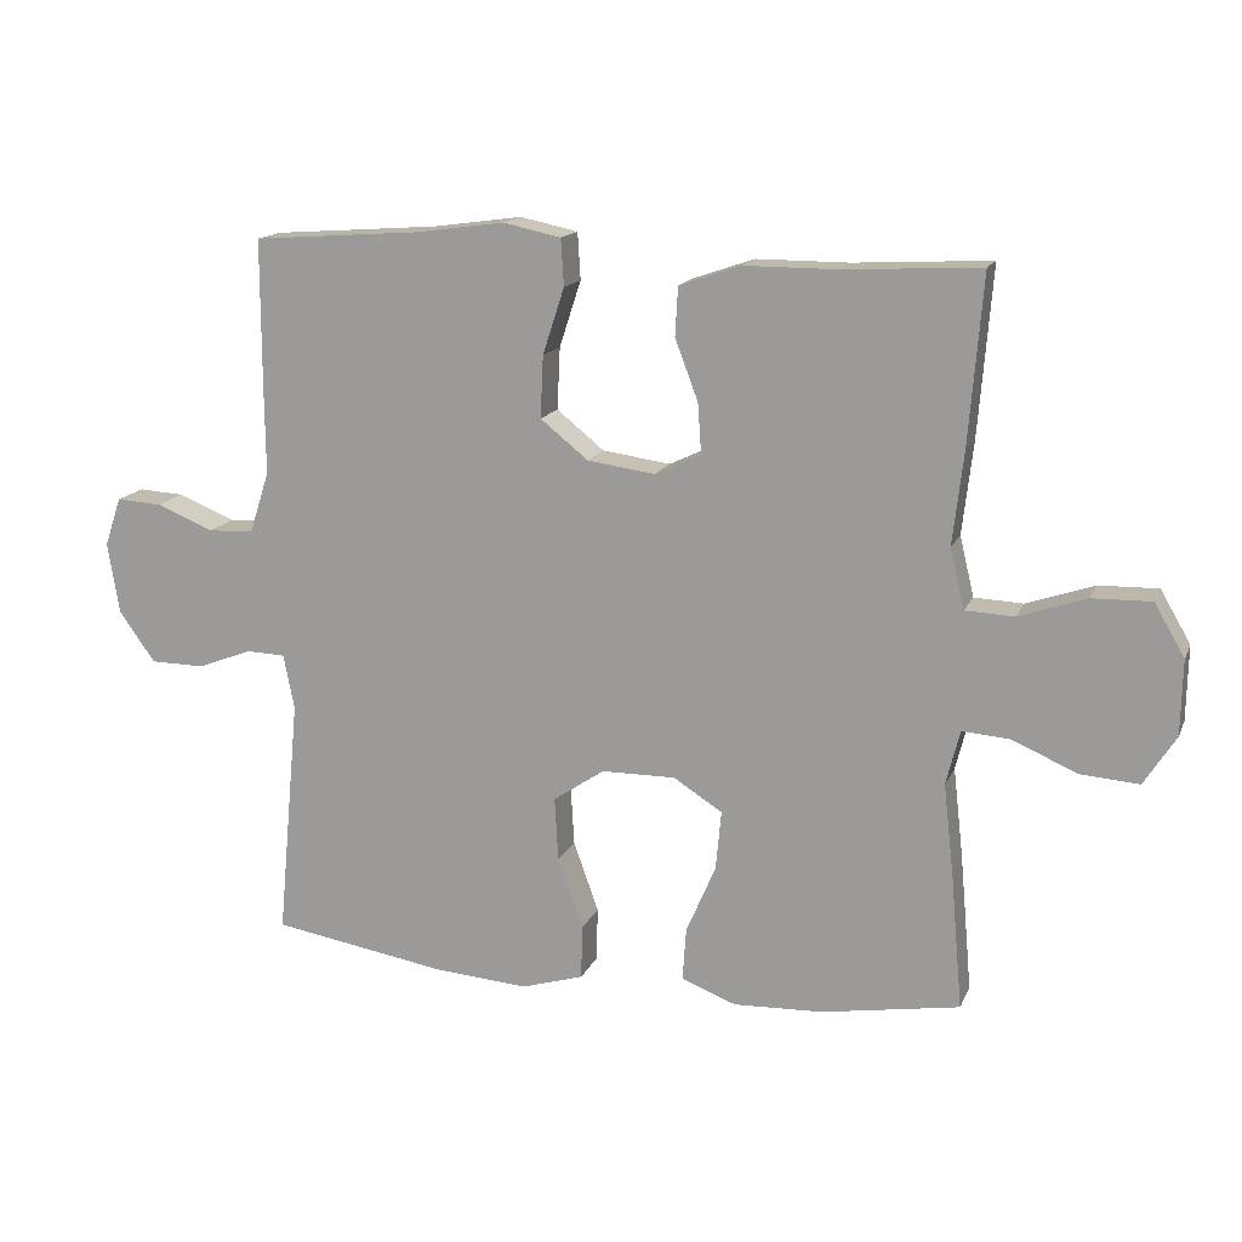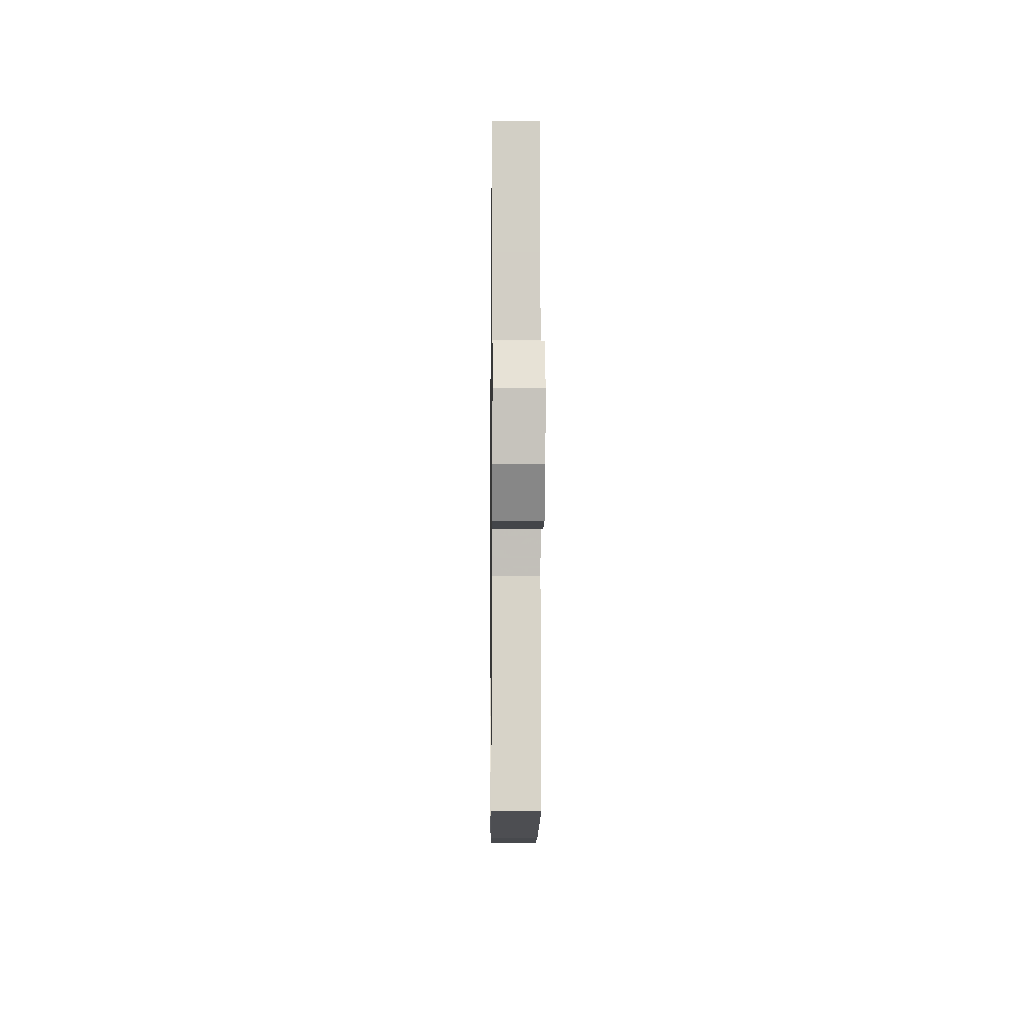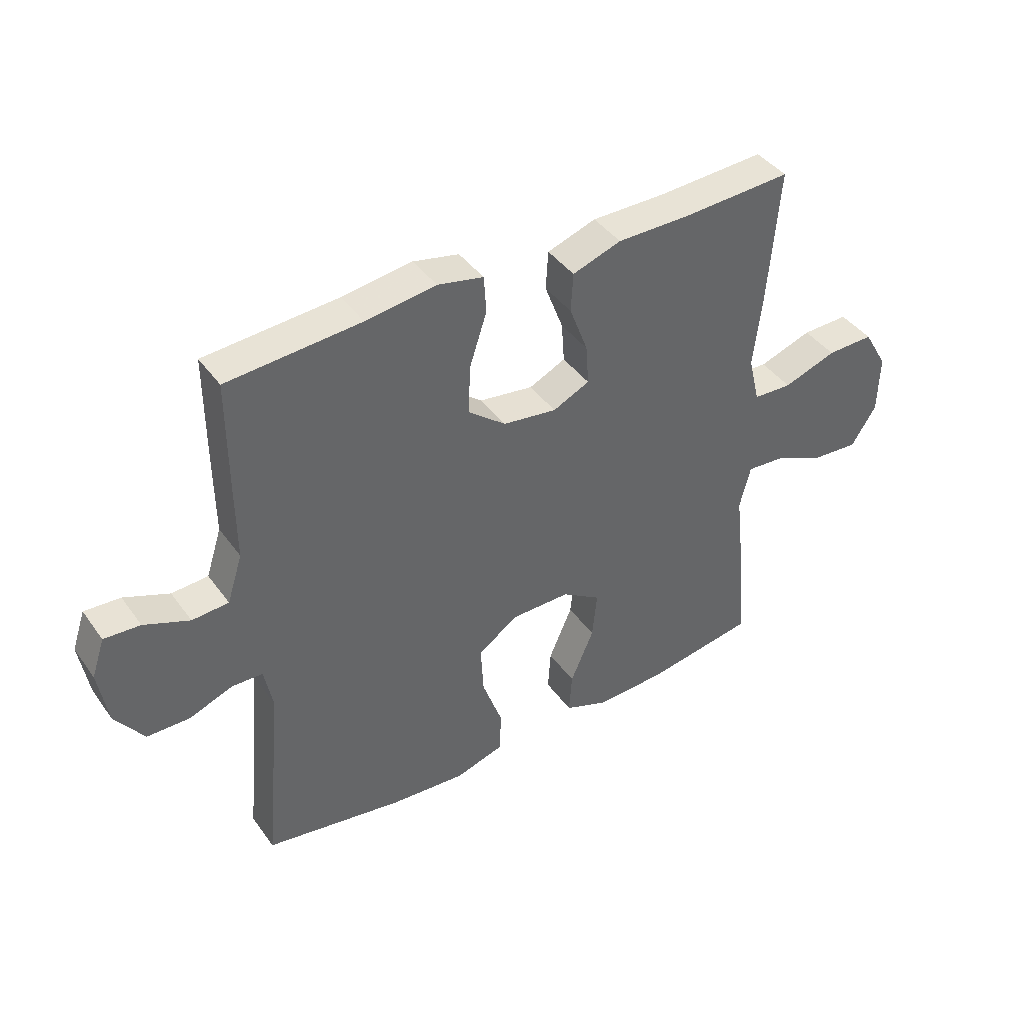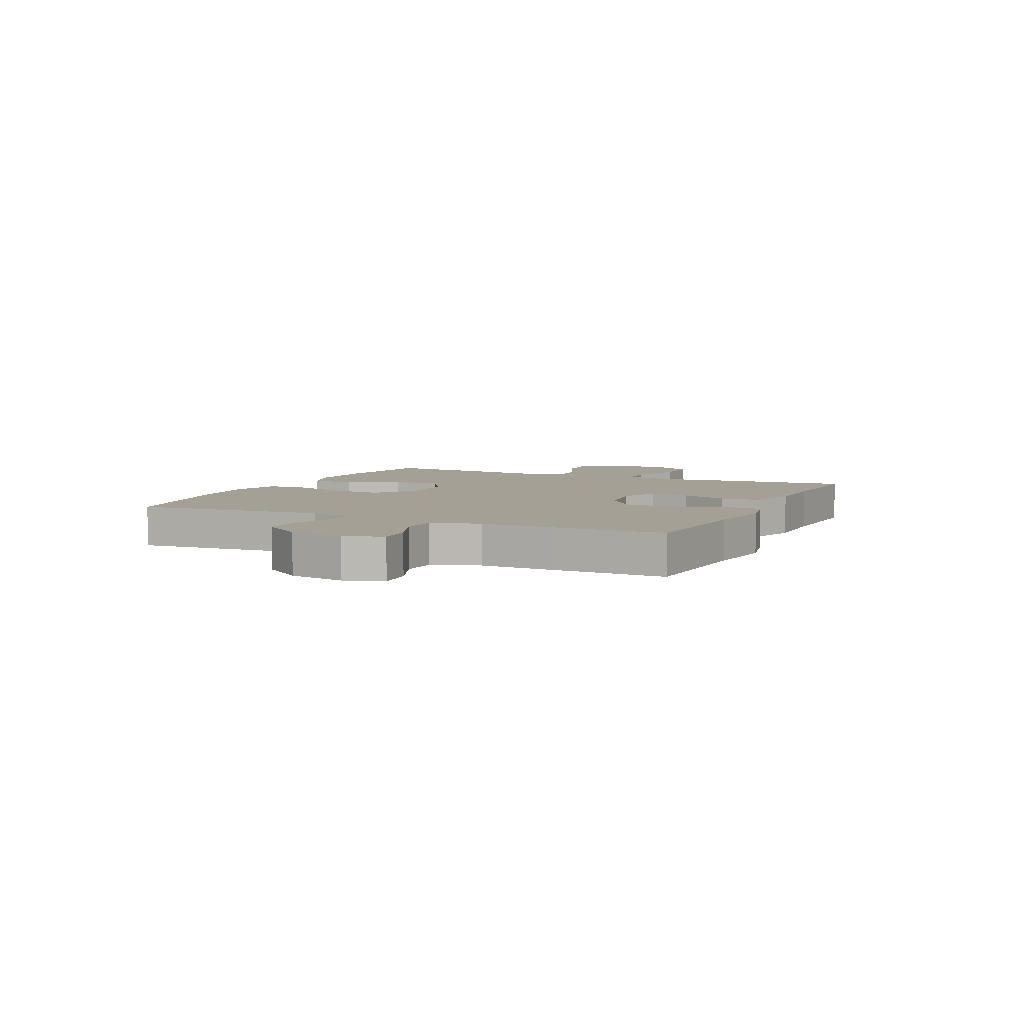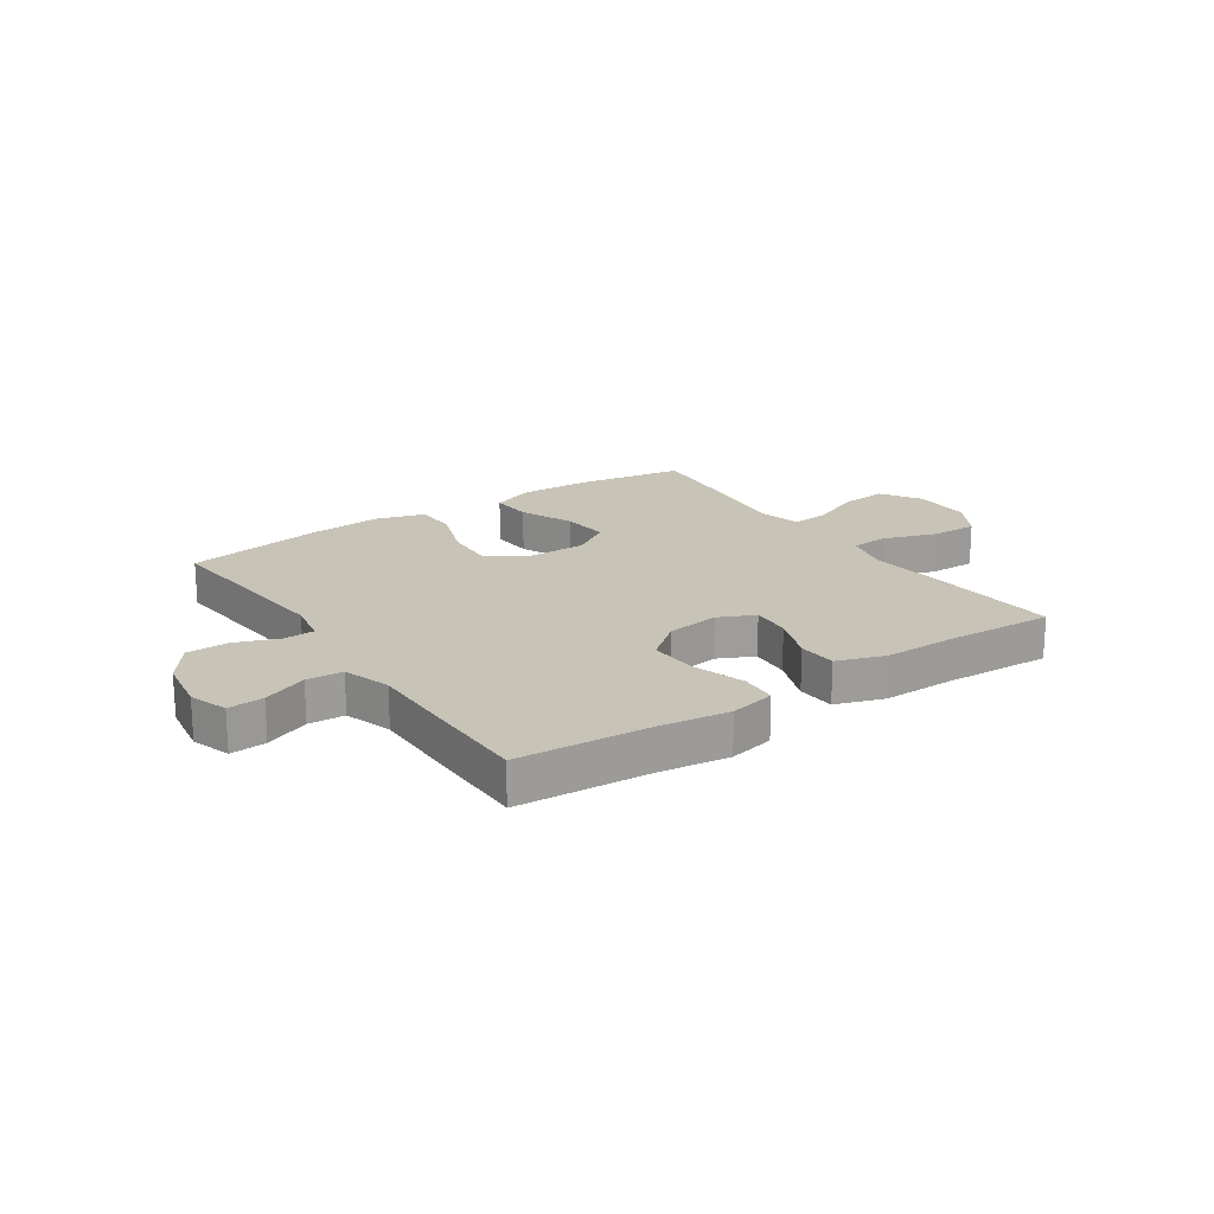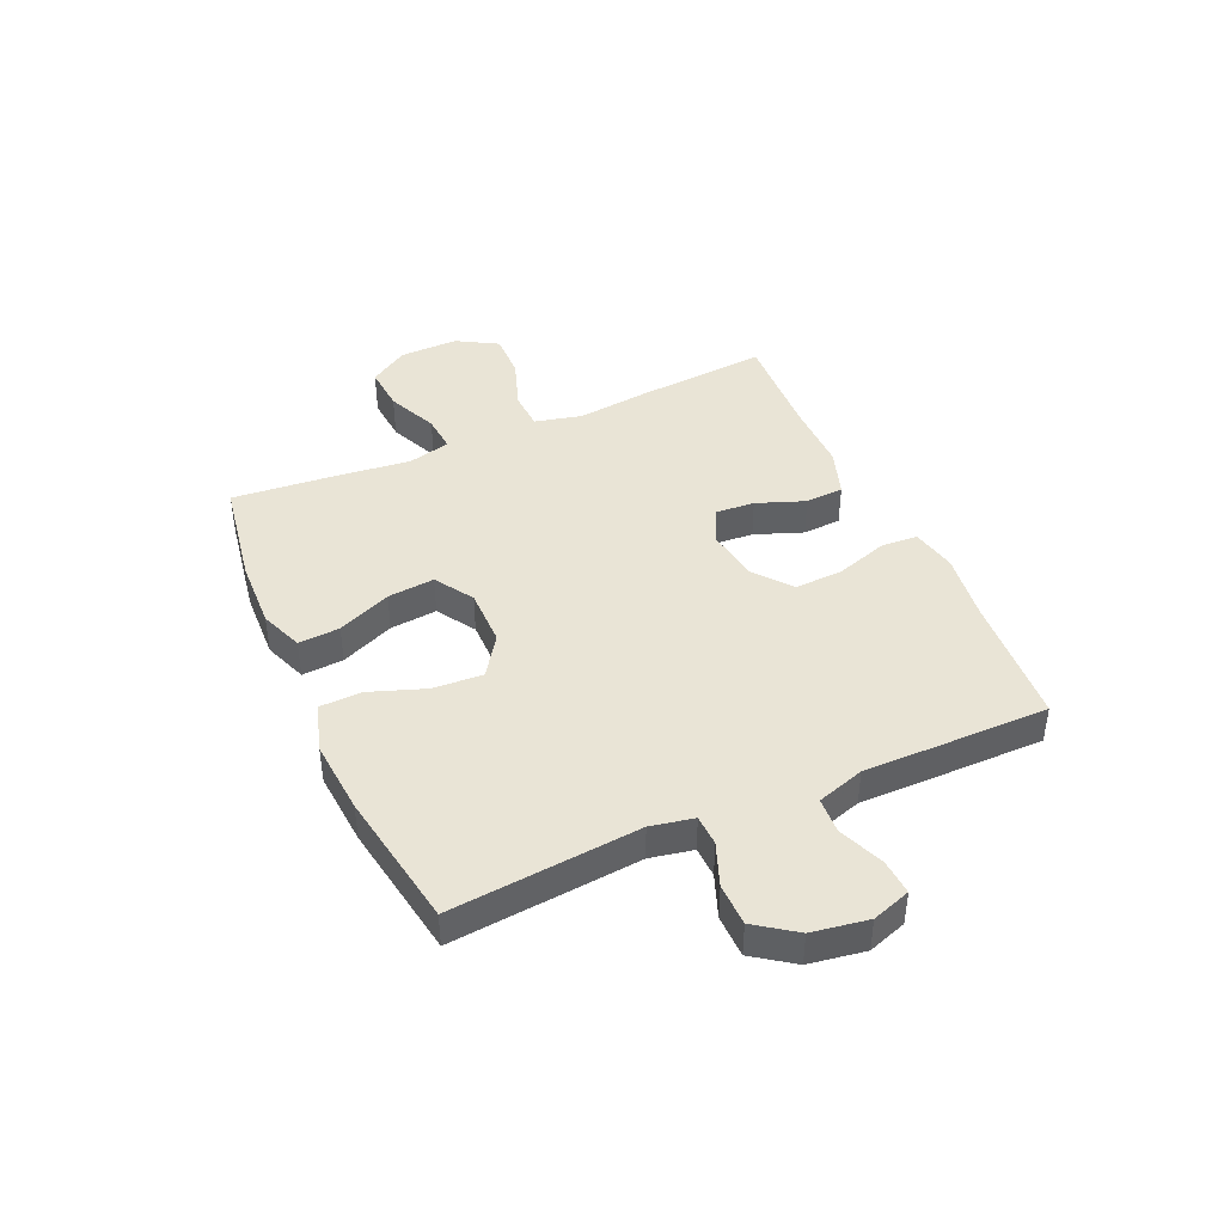
<metadata>
{"format":"obj","ext":"obj","renderer":"f3d","projection":"perspective","resolution":1024,"background":"white","views":[{"elev":15.1,"azim":17.5,"up":"+Z"},{"elev":-7.8,"azim":-90.7,"up":"+Z"},{"elev":41.6,"azim":-32.6,"up":"+Z"},{"elev":5.8,"azim":-65.0,"up":"+Y"},{"elev":19.7,"azim":-34.2,"up":"+Y"},{"elev":42.5,"azim":-114.0,"up":"+Y"}]}
</metadata>
<code>
v 0.5 0.07 -0.5
v 0.309 0.07 -0.532
v 0.185 0.07 -0.537
v 0.109 0.07 -0.508
v 0.114 0.07 -0.435
v 0.155 0.07 -0.34
v 0.163 0.07 -0.257
v 0.095 0.07 -0.214
v -0.007 0.07 -0.215
v -0.078 0.07 -0.263
v -0.073 0.07 -0.351
v -0.038 0.07 -0.449
v -0.04 0.07 -0.524
v -0.126 0.07 -0.55
v -0.258 0.07 -0.54
v -0.5 0.07 -0.5
v -0.469 0.07 -0.166
v -0.484 0.07 -0.09
v -0.538 0.07 -0.088
v -0.614 0.07 -0.117
v -0.689 0.07 -0.116
v -0.739 0.07 -0.046
v -0.755 0.07 0.053
v -0.732 0.07 0.121
v -0.669 0.07 0.117
v -0.59 0.07 0.085
v -0.526 0.07 0.089
v -0.499 0.07 0.173
v -0.5 0.07 0.303
v -0.5 0.07 0.5
v -0.267 0.07 0.517
v -0.144 0.07 0.534
v -0.064 0.07 0.517
v -0.06 0.07 0.452
v -0.09 0.07 0.36
v -0.094 0.07 0.274
v -0.028 0.07 0.221
v 0.066 0.07 0.208
v 0.13 0.07 0.238
v 0.125 0.07 0.308
v 0.093 0.07 0.393
v 0.097 0.07 0.461
v 0.182 0.07 0.49
v 0.311 0.07 0.49
v 0.5 0.07 0.5
v 0.481 0.07 0.266
v 0.466 0.07 0.137
v 0.486 0.07 0.054
v 0.554 0.07 0.051
v 0.647 0.07 0.083
v 0.729 0.07 0.085
v 0.771 0.07 0.013
v 0.769 0.07 -0.091
v 0.725 0.07 -0.16
v 0.644 0.07 -0.154
v 0.554 0.07 -0.115
v 0.488 0.07 -0.11
v 0.469 0.07 -0.186
v 0.483 0.07 -0.309
v 0.5 0 -0.5
v 0.309 0 -0.532
v 0.185 0 -0.537
v 0.109 0 -0.508
v 0.114 0 -0.435
v 0.155 0 -0.34
v 0.163 0 -0.257
v 0.095 0 -0.214
v -0.007 0 -0.215
v -0.078 0 -0.263
v -0.073 0 -0.351
v -0.038 0 -0.449
v -0.04 0 -0.524
v -0.126 0 -0.55
v -0.258 0 -0.54
v -0.5 0 -0.5
v -0.469 0 -0.166
v -0.484 0 -0.09
v -0.538 0 -0.088
v -0.614 0 -0.117
v -0.689 0 -0.116
v -0.739 0 -0.046
v -0.755 0 0.053
v -0.732 0 0.121
v -0.669 0 0.117
v -0.59 0 0.085
v -0.526 0 0.089
v -0.499 0 0.173
v -0.5 0 0.303
v -0.5 0 0.5
v -0.267 0 0.517
v -0.144 0 0.534
v -0.064 0 0.517
v -0.06 0 0.452
v -0.09 0 0.36
v -0.094 0 0.274
v -0.028 0 0.221
v 0.066 0 0.208
v 0.13 0 0.238
v 0.125 0 0.308
v 0.093 0 0.393
v 0.097 0 0.461
v 0.182 0 0.49
v 0.311 0 0.49
v 0.5 0 0.5
v 0.481 0 0.266
v 0.466 0 0.137
v 0.486 0 0.054
v 0.554 0 0.051
v 0.647 0 0.083
v 0.729 0 0.085
v 0.771 0 0.013
v 0.769 0 -0.091
v 0.725 0 -0.16
v 0.644 0 -0.154
v 0.554 0 -0.115
v 0.488 0 -0.11
v 0.469 0 -0.186
v 0.483 0 -0.309
f 4 5 6
f 3 4 6
f 2 3 6
f 1 2 6
f 59 1 6
f 58 59 6
f 57 58 6 7
f 54 55 56
f 53 54 56
f 52 53 56
f 51 52 56
f 50 51 56
f 49 50 56
f 48 49 56 57
f 57 7 8
f 48 57 8
f 47 48 8
f 47 8 9
f 46 47 9
f 45 46 9
f 44 45 9
f 42 43 44
f 41 42 44
f 40 41 44
f 39 40 44
f 33 34 35
f 32 33 35
f 31 32 35
f 31 35 36
f 30 31 36
f 29 30 36
f 28 29 36
f 27 28 36 37
f 24 25 26
f 23 24 26
f 22 23 26
f 21 22 26
f 20 21 26
f 19 20 26
f 18 19 26 27
f 15 16 17
f 14 15 17
f 13 14 17
f 12 13 17
f 11 12 17
f 10 11 17 18
f 39 44 9 10
f 38 39 10 18
f 18 27 37 38
f 65 64 63
f 65 63 62
f 65 62 61
f 65 61 60
f 65 60 118
f 65 118 117
f 66 65 117 116
f 115 114 113
f 115 113 112
f 115 112 111
f 115 111 110
f 115 110 109
f 115 109 108
f 116 115 108 107
f 67 66 116
f 67 116 107
f 67 107 106
f 68 67 106
f 68 106 105
f 68 105 104
f 68 104 103
f 103 102 101
f 103 101 100
f 103 100 99
f 103 99 98
f 94 93 92
f 94 92 91
f 94 91 90
f 95 94 90
f 95 90 89
f 95 89 88
f 95 88 87
f 96 95 87 86
f 85 84 83
f 85 83 82
f 85 82 81
f 85 81 80
f 85 80 79
f 85 79 78
f 86 85 78 77
f 76 75 74
f 76 74 73
f 76 73 72
f 76 72 71
f 76 71 70
f 77 76 70 69
f 69 68 103 98
f 77 69 98 97
f 97 96 86 77
f 1 60 61 2
f 2 61 62 3
f 3 62 63 4
f 4 63 64 5
f 5 64 65 6
f 6 65 66 7
f 7 66 67 8
f 8 67 68 9
f 9 68 69 10
f 10 69 70 11
f 11 70 71 12
f 12 71 72 13
f 13 72 73 14
f 14 73 74 15
f 15 74 75 16
f 16 75 76 17
f 17 76 77 18
f 18 77 78 19
f 19 78 79 20
f 20 79 80 21
f 21 80 81 22
f 22 81 82 23
f 23 82 83 24
f 24 83 84 25
f 25 84 85 26
f 26 85 86 27
f 27 86 87 28
f 28 87 88 29
f 29 88 89 30
f 30 89 90 31
f 31 90 91 32
f 32 91 92 33
f 33 92 93 34
f 34 93 94 35
f 35 94 95 36
f 36 95 96 37
f 37 96 97 38
f 38 97 98 39
f 39 98 99 40
f 40 99 100 41
f 41 100 101 42
f 42 101 102 43
f 43 102 103 44
f 44 103 104 45
f 45 104 105 46
f 46 105 106 47
f 47 106 107 48
f 48 107 108 49
f 49 108 109 50
f 50 109 110 51
f 51 110 111 52
f 52 111 112 53
f 53 112 113 54
f 54 113 114 55
f 55 114 115 56
f 56 115 116 57
f 57 116 117 58
f 58 117 118 59
f 59 118 60 1

</code>
